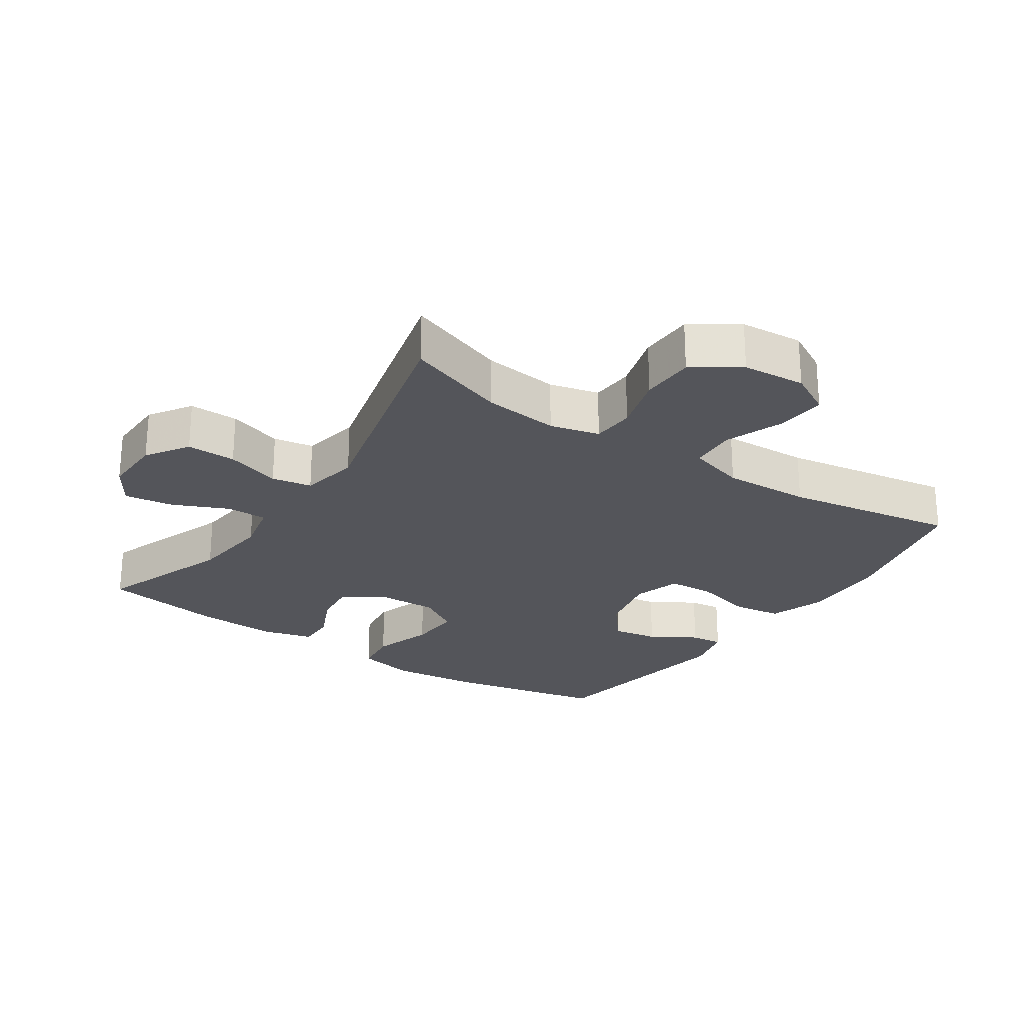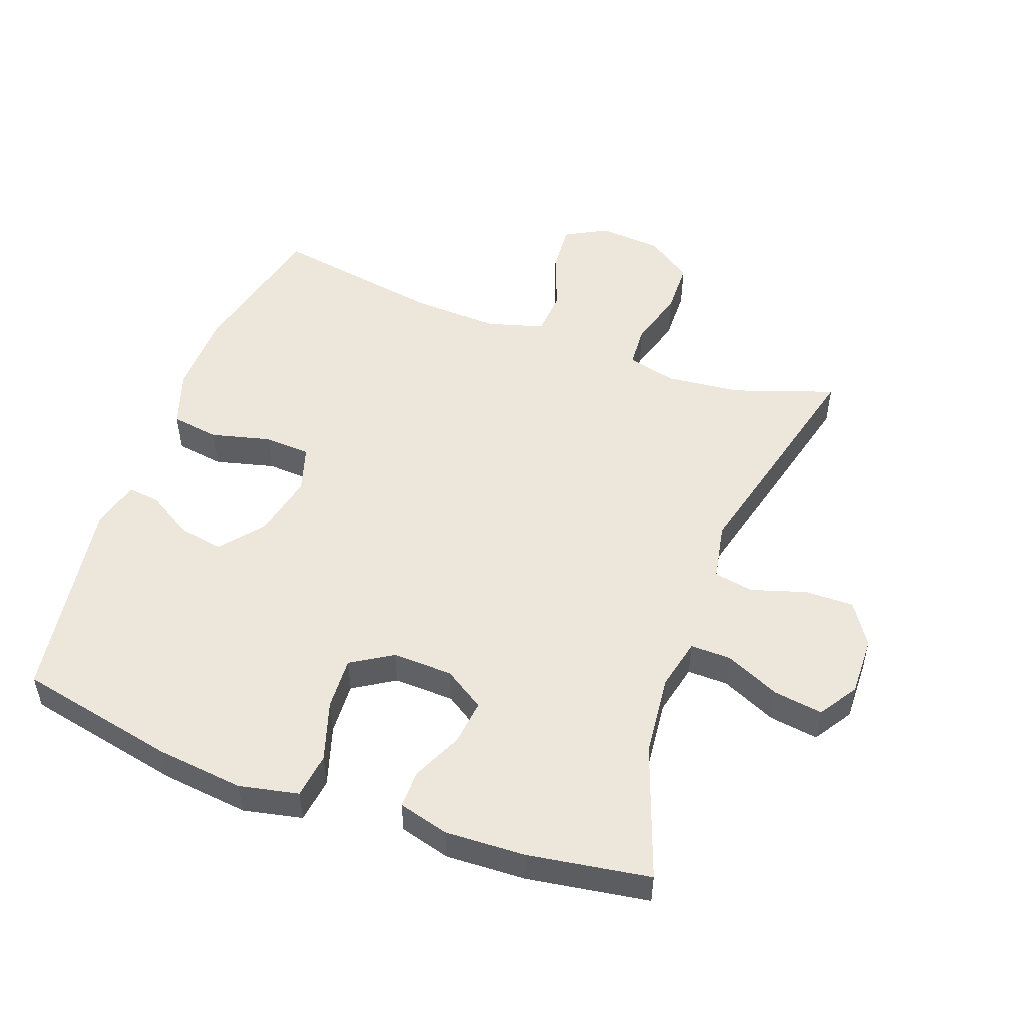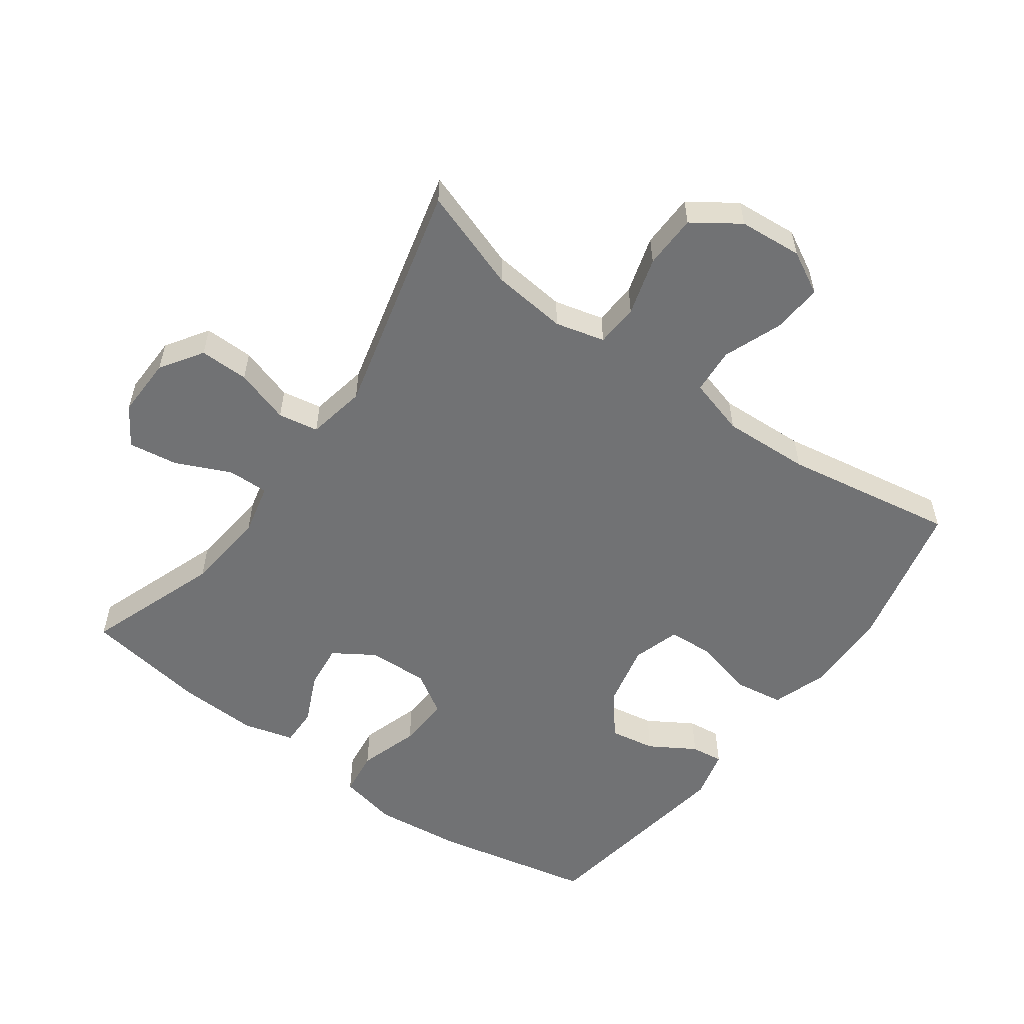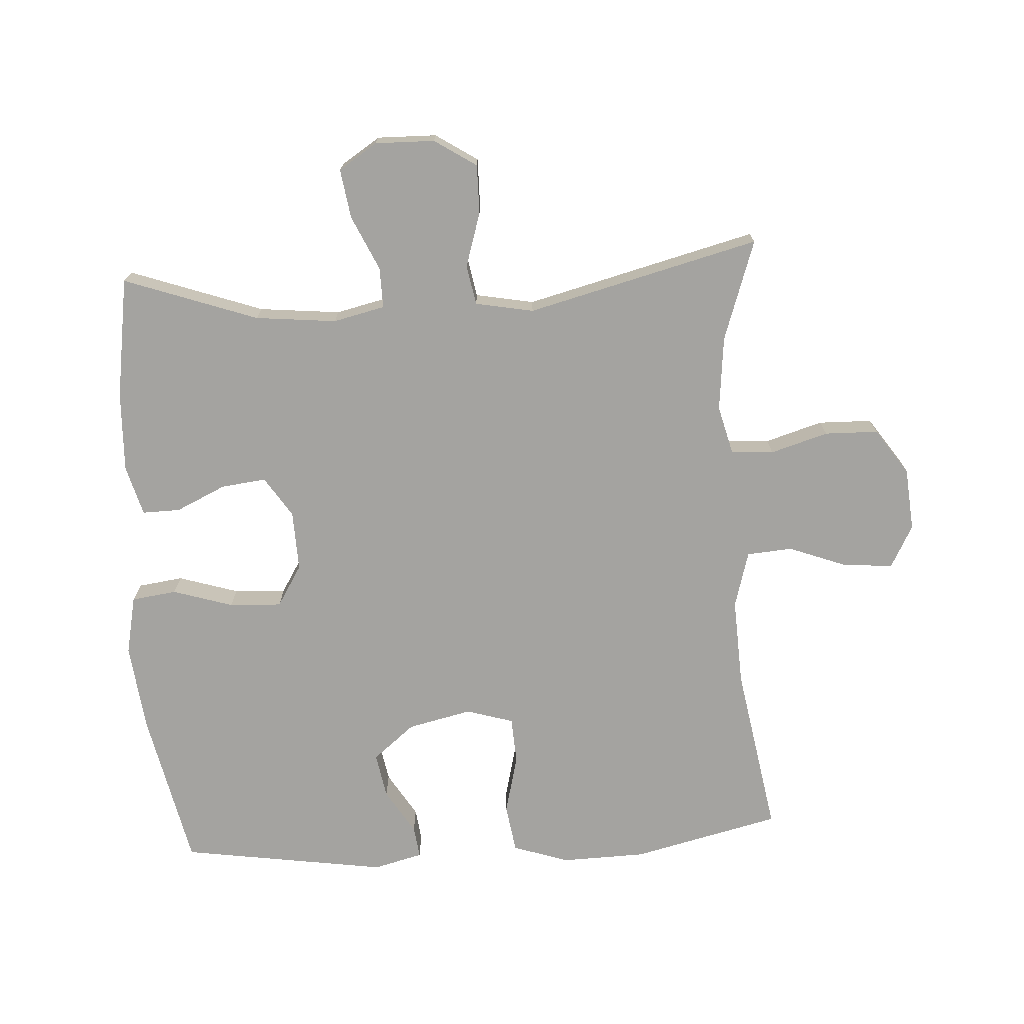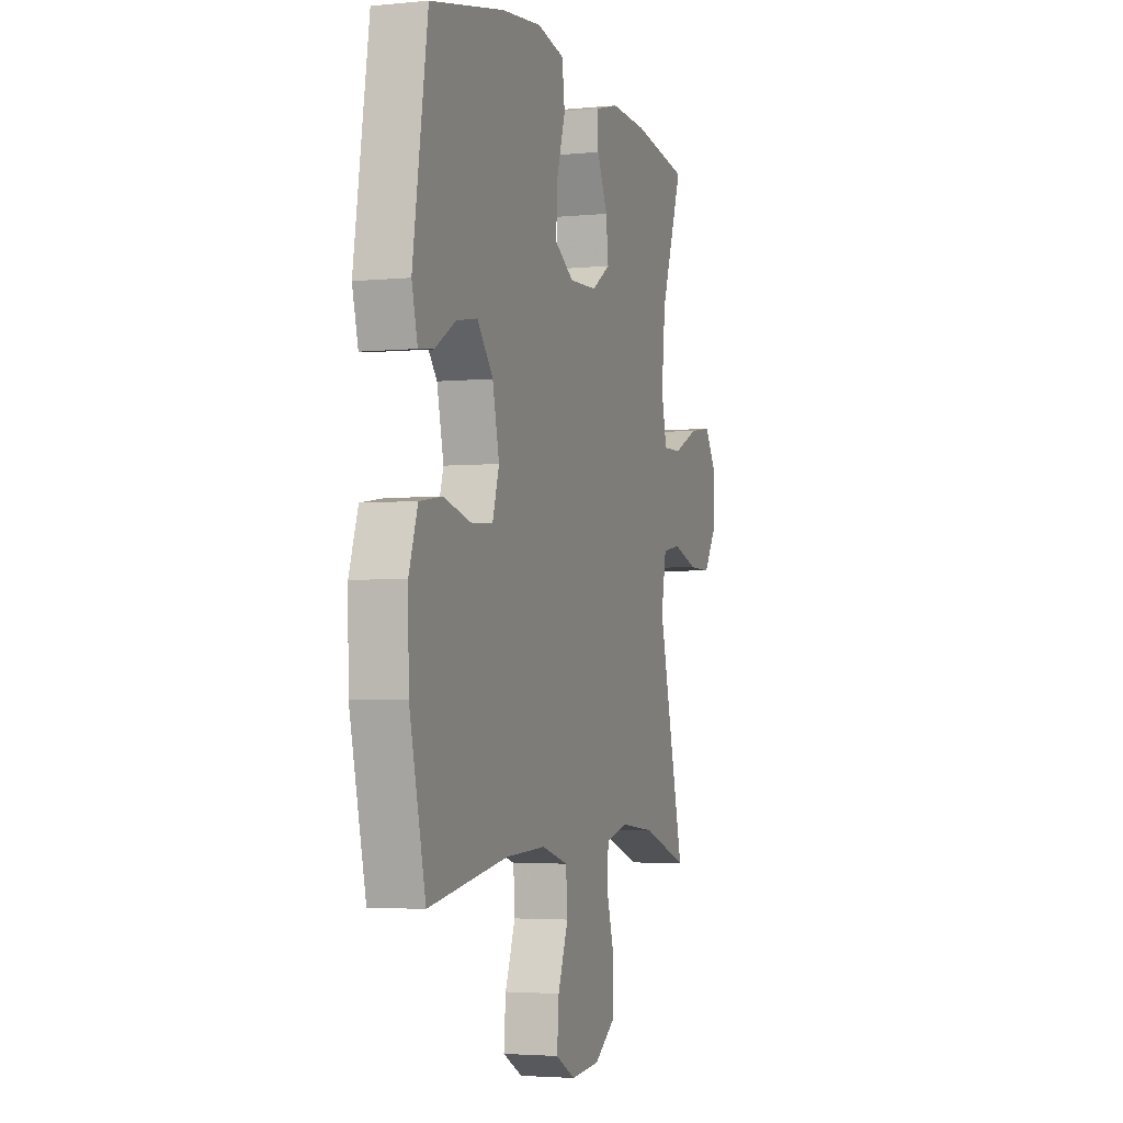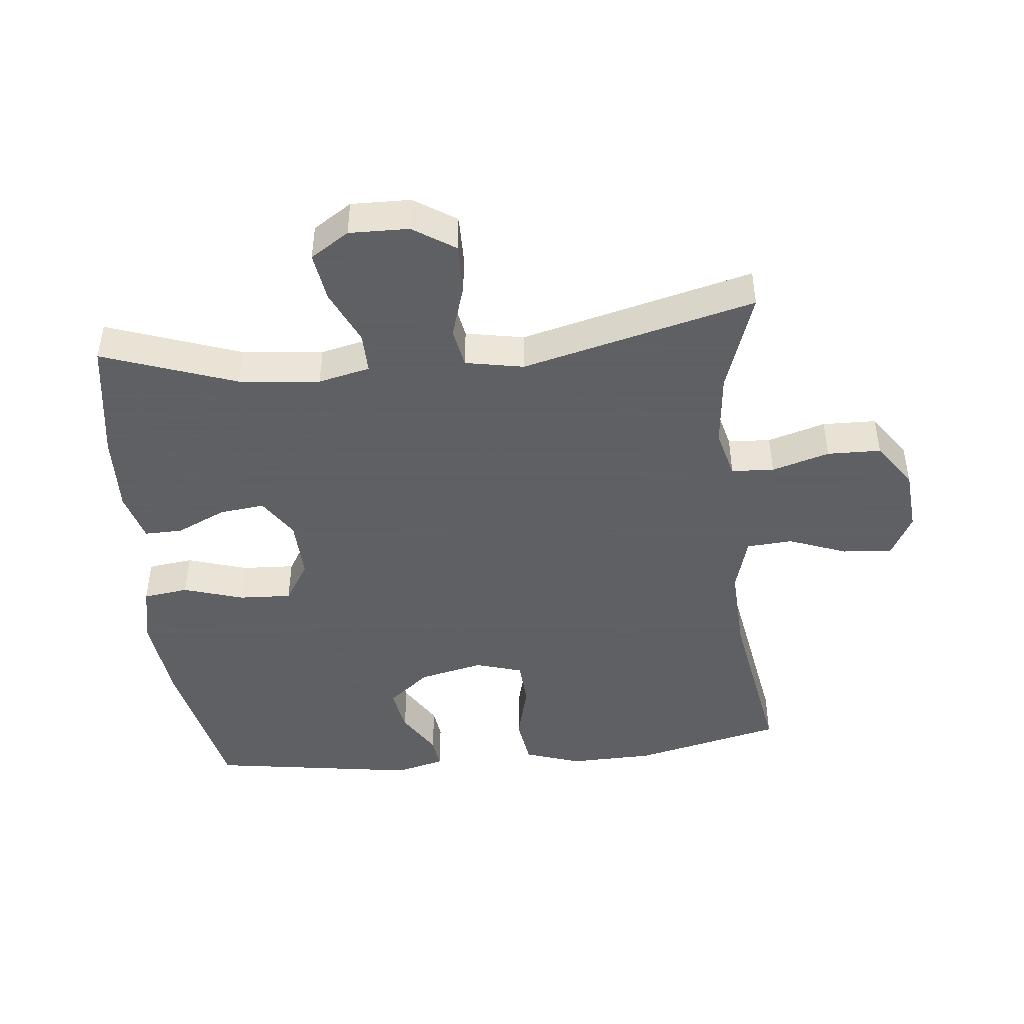
<metadata>
{"format":"obj","ext":"obj","renderer":"f3d","projection":"perspective","resolution":1024,"background":"white","views":[{"elev":-25.0,"azim":145.9,"up":"+Y"},{"elev":51.1,"azim":20.1,"up":"+Y"},{"elev":-55.5,"azim":144.1,"up":"+Y"},{"elev":-72.9,"azim":93.6,"up":"+Y"},{"elev":-3.4,"azim":-71.5,"up":"+Z"},{"elev":-45.3,"azim":96.0,"up":"+Y"}]}
</metadata>
<code>
v -0.5 0.07 0.5
v -0.258 0.07 0.551
v -0.124 0.07 0.566
v -0.034 0.07 0.547
v -0.025 0.07 0.478
v -0.054 0.07 0.386
v -0.058 0.07 0.306
v 0.005 0.07 0.267
v 0.097 0.07 0.27
v 0.159 0.07 0.31
v 0.151 0.07 0.379
v 0.116 0.07 0.455
v 0.115 0.07 0.513
v 0.192 0.07 0.534
v 0.314 0.07 0.529
v 0.5 0.07 0.5
v 0.427 0.07 0.296
v 0.414 0.07 0.172
v 0.432 0.07 0.093
v 0.494 0.07 0.094
v 0.578 0.07 0.132
v 0.653 0.07 0.143
v 0.691 0.07 0.084
v 0.689 0.07 -0.007
v 0.647 0.07 -0.071
v 0.572 0.07 -0.07
v 0.489 0.07 -0.044
v 0.428 0.07 -0.055
v 0.411 0.07 -0.144
v 0.5 0.07 -0.5
v 0.346 0.07 -0.447
v 0.232 0.07 -0.435
v 0.157 0.07 -0.454
v 0.153 0.07 -0.519
v 0.179 0.07 -0.607
v 0.177 0.07 -0.689
v 0.107 0.07 -0.737
v 0.011 0.07 -0.745
v -0.054 0.07 -0.71
v -0.048 0.07 -0.634
v -0.014 0.07 -0.545
v -0.019 0.07 -0.475
v -0.106 0.07 -0.45
v -0.239 0.07 -0.456
v -0.5 0.07 -0.5
v -0.553 0.07 -0.273
v -0.556 0.07 -0.144
v -0.527 0.07 -0.058
v -0.453 0.07 -0.047
v -0.362 0.07 -0.07
v -0.291 0.07 -0.066
v -0.269 0.07 0.006
v -0.291 0.07 0.104
v -0.343 0.07 0.168
v -0.412 0.07 0.156
v -0.481 0.07 0.114
v -0.53 0.07 0.108
v -0.549 0.07 0.183
v -0.5 0 0.5
v -0.258 0 0.551
v -0.124 0 0.566
v -0.034 0 0.547
v -0.025 0 0.478
v -0.054 0 0.386
v -0.058 0 0.306
v 0.005 0 0.267
v 0.097 0 0.27
v 0.159 0 0.31
v 0.151 0 0.379
v 0.116 0 0.455
v 0.115 0 0.513
v 0.192 0 0.534
v 0.314 0 0.529
v 0.5 0 0.5
v 0.427 0 0.296
v 0.414 0 0.172
v 0.432 0 0.093
v 0.494 0 0.094
v 0.578 0 0.132
v 0.653 0 0.143
v 0.691 0 0.084
v 0.689 0 -0.007
v 0.647 0 -0.071
v 0.572 0 -0.07
v 0.489 0 -0.044
v 0.428 0 -0.055
v 0.411 0 -0.144
v 0.5 0 -0.5
v 0.346 0 -0.447
v 0.232 0 -0.435
v 0.157 0 -0.454
v 0.153 0 -0.519
v 0.179 0 -0.607
v 0.177 0 -0.689
v 0.107 0 -0.737
v 0.011 0 -0.745
v -0.054 0 -0.71
v -0.048 0 -0.634
v -0.014 0 -0.545
v -0.019 0 -0.475
v -0.106 0 -0.45
v -0.239 0 -0.456
v -0.5 0 -0.5
v -0.553 0 -0.273
v -0.556 0 -0.144
v -0.527 0 -0.058
v -0.453 0 -0.047
v -0.362 0 -0.07
v -0.291 0 -0.066
v -0.269 0 0.006
v -0.291 0 0.104
v -0.343 0 0.168
v -0.412 0 0.156
v -0.481 0 0.114
v -0.53 0 0.108
v -0.549 0 0.183
f 4 5 6
f 3 4 6
f 2 3 6
f 1 2 6
f 58 1 6
f 57 58 6
f 56 57 6
f 55 56 6
f 54 55 6 7
f 53 54 7 8
f 52 53 8 9
f 51 52 9 10
f 48 49 50
f 47 48 50
f 46 47 50
f 45 46 50
f 44 45 50
f 43 44 50 51
f 42 43 51 10
f 39 40 41
f 38 39 41
f 37 38 41
f 36 37 41
f 35 36 41
f 34 35 41
f 41 42 10
f 34 41 10
f 33 34 10
f 29 30 31
f 28 29 31 32
f 25 26 27
f 24 25 27
f 23 24 27
f 22 23 27
f 21 22 27
f 20 21 27
f 19 20 27 28
f 32 33 10
f 28 32 10
f 19 28 10
f 18 19 10
f 15 16 17
f 14 15 17
f 13 14 17
f 12 13 17
f 11 12 17
f 10 11 17 18
f 64 63 62
f 64 62 61
f 64 61 60
f 64 60 59
f 64 59 116
f 64 116 115
f 64 115 114
f 64 114 113
f 65 64 113 112
f 66 65 112 111
f 67 66 111 110
f 68 67 110 109
f 108 107 106
f 108 106 105
f 108 105 104
f 108 104 103
f 108 103 102
f 109 108 102 101
f 68 109 101 100
f 99 98 97
f 99 97 96
f 99 96 95
f 99 95 94
f 99 94 93
f 99 93 92
f 68 100 99
f 68 99 92
f 68 92 91
f 89 88 87
f 90 89 87 86
f 85 84 83
f 85 83 82
f 85 82 81
f 85 81 80
f 85 80 79
f 85 79 78
f 86 85 78 77
f 68 91 90
f 68 90 86
f 68 86 77
f 68 77 76
f 75 74 73
f 75 73 72
f 75 72 71
f 75 71 70
f 75 70 69
f 76 75 69 68
f 1 59 60 2
f 2 60 61 3
f 3 61 62 4
f 4 62 63 5
f 5 63 64 6
f 6 64 65 7
f 7 65 66 8
f 8 66 67 9
f 9 67 68 10
f 10 68 69 11
f 11 69 70 12
f 12 70 71 13
f 13 71 72 14
f 14 72 73 15
f 15 73 74 16
f 16 74 75 17
f 17 75 76 18
f 18 76 77 19
f 19 77 78 20
f 20 78 79 21
f 21 79 80 22
f 22 80 81 23
f 23 81 82 24
f 24 82 83 25
f 25 83 84 26
f 26 84 85 27
f 27 85 86 28
f 28 86 87 29
f 29 87 88 30
f 30 88 89 31
f 31 89 90 32
f 32 90 91 33
f 33 91 92 34
f 34 92 93 35
f 35 93 94 36
f 36 94 95 37
f 37 95 96 38
f 38 96 97 39
f 39 97 98 40
f 40 98 99 41
f 41 99 100 42
f 42 100 101 43
f 43 101 102 44
f 44 102 103 45
f 45 103 104 46
f 46 104 105 47
f 47 105 106 48
f 48 106 107 49
f 49 107 108 50
f 50 108 109 51
f 51 109 110 52
f 52 110 111 53
f 53 111 112 54
f 54 112 113 55
f 55 113 114 56
f 56 114 115 57
f 57 115 116 58
f 58 116 59 1

</code>
